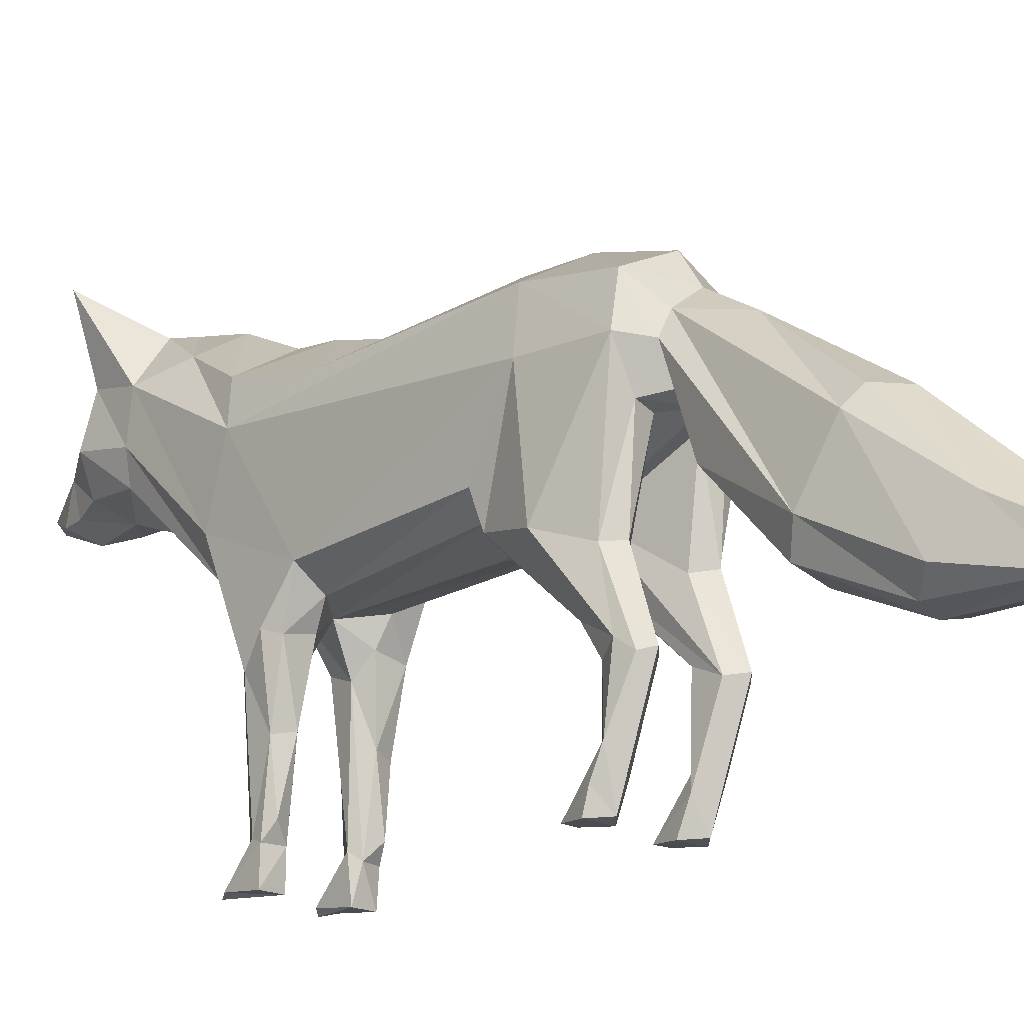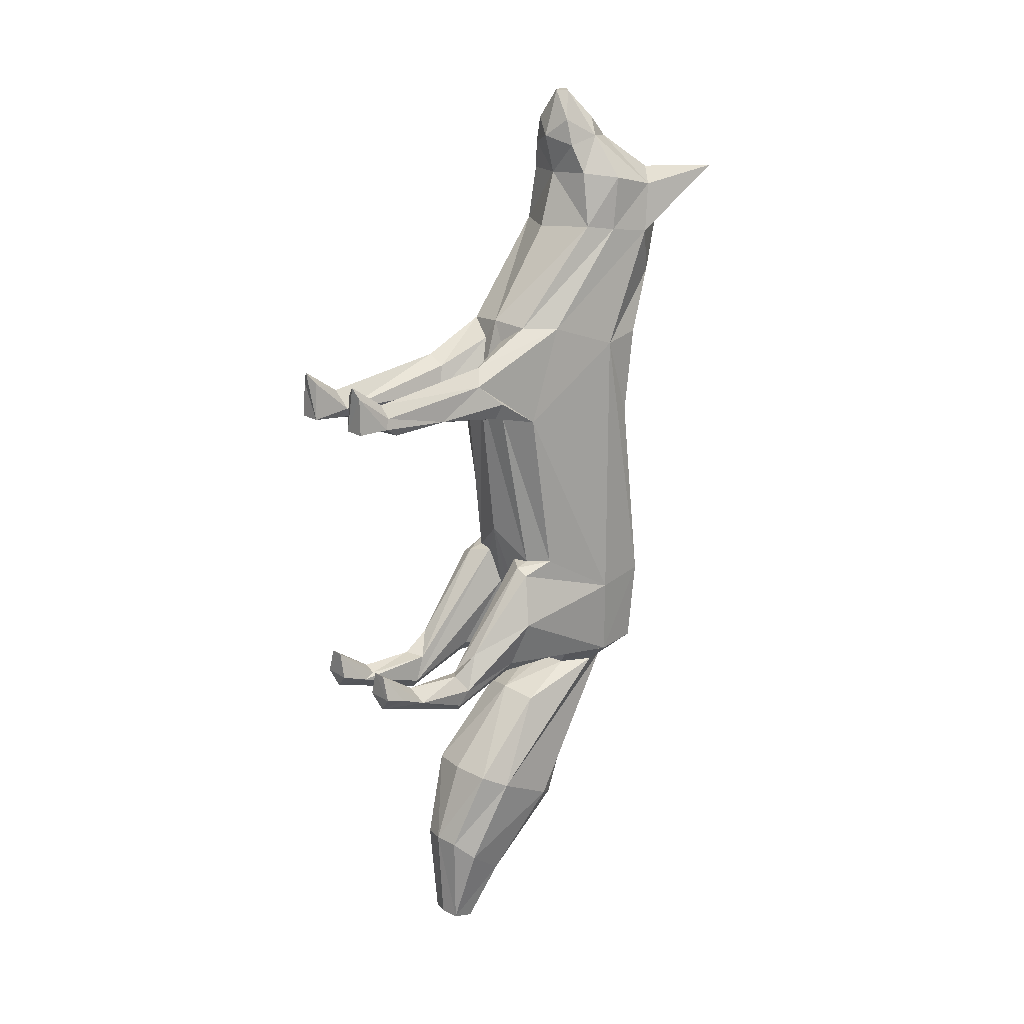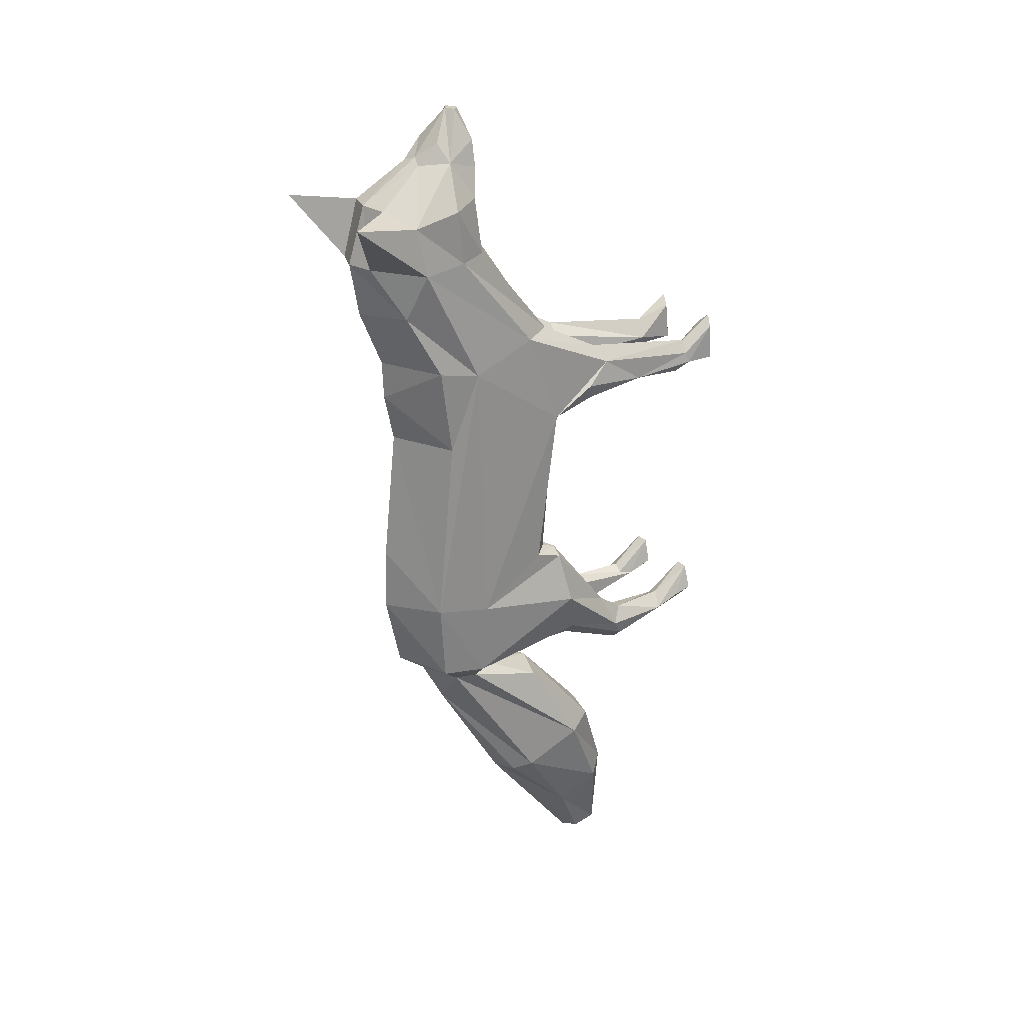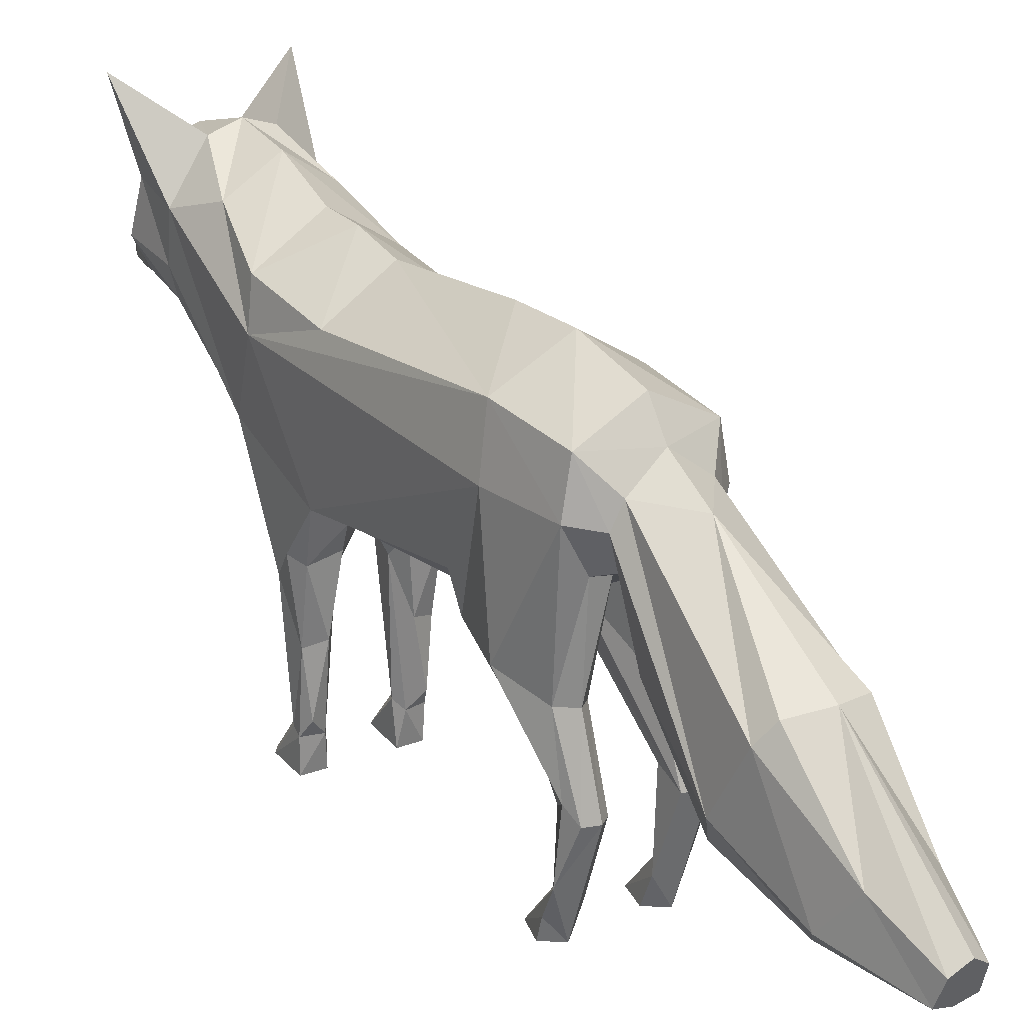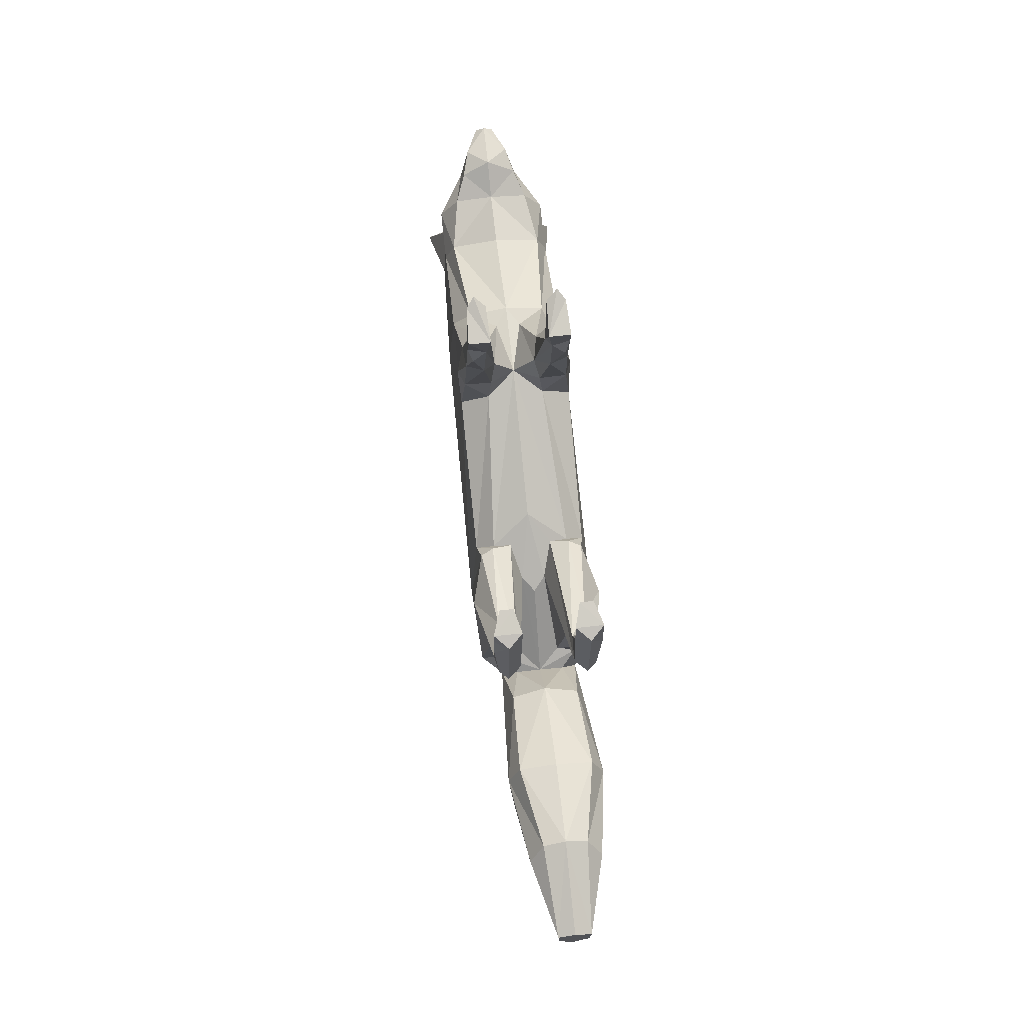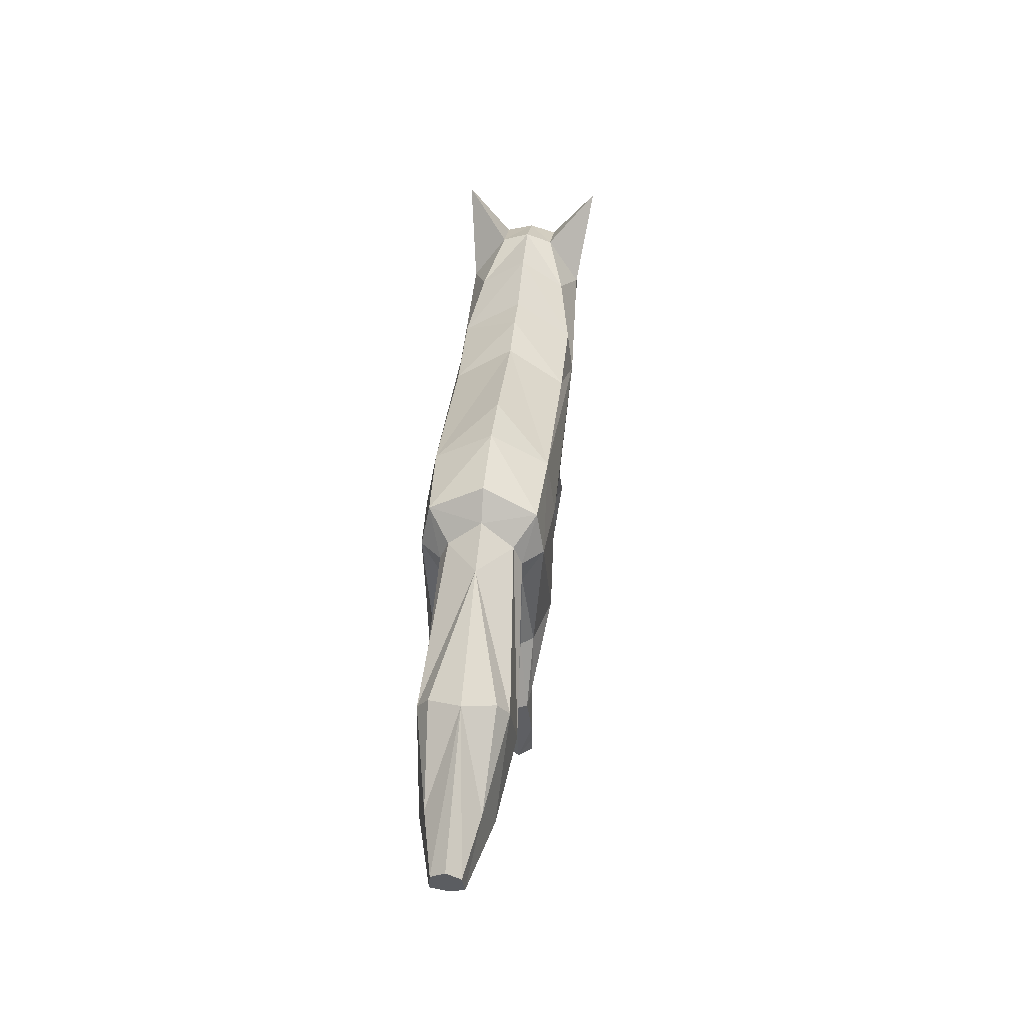
<metadata>
{"format":"obj","ext":"obj","renderer":"f3d","projection":"perspective","resolution":1024,"background":"white","views":[{"elev":-18.4,"azim":129.2,"up":"+Y"},{"elev":24.9,"azim":51.0,"up":"+Z"},{"elev":19.3,"azim":-122.3,"up":"+Z"},{"elev":20.6,"azim":139.3,"up":"+Y"},{"elev":-1.9,"azim":-2.2,"up":"+Z"},{"elev":-57.4,"azim":179.0,"up":"+Z"}]}
</metadata>
<code>
o FoxObject_FoxMesh
v 0.315 1.986 0.3112
v 0.4883 1.051 -0.8756
v 0.4789 1.707 -0.8043
v 0.3698 1.475 -1.265
v 0.4953 1.695 -1.257
v 0.284 1.508 -1.386
v 0.2563 0.5843 0.5615
v 0.3086 1.851 0.7884
v 0.2669 2.086 0.8111
v 0.1378 1.286 0.9617
v 0.1547 2.287 1.146
v 0.01923 2.48 1.428
v 0.2163 2.211 1.43
v 0.05006 1.837 1.818
v -0.0119 2.407 1.765
v 0.1587 2.277 1.707
v -0.1135 2.141 1.982
v -0.01679 1.986 2.018
v -0.1749 1.893 2.285
v -0.08326 1.811 2.129
v 0.3085 1.23 0.4107
v 0.3986 1.297 -0.5324
v 0.2513 1.463 0.9486
v 0.1975 1.959 1.478
v 0.1675 2.016 1.787
v 0.2579 2.714 1.775
v 0.3581 1.179 -1.518
v 0.3807 1.672 -1.377
v 0.4238 2.021 -0.7884
v 0.1333 1.13 0.4045
v 0.1492 1.211 -0.7816
v 0.2903 1.197 -0.5426
v 0.4482 1.95 -1.259
v 0.2471 1.457 -1.255
v -0.009392 1.231 0.8494
v 0.136 1.802 1.507
v -0.02833 1.806 1.98
v -0.1071 2.031 2.113
v 0.3316 1.792 -1.401
v 0.3001 1.112 -0.5573
v 0.4289 0.9598 -1.141
v 0.2709 0.949 -1.154
v 0.4382 0.6059 -1.209
v 0.3636 0.9655 -1.226
v 0.3807 1.117 -0.5883
v 0.1838 1.182 -0.5591
v 0.4389 0.2514 -1.164
v 0.3779 0.5611 -1.356
v 0.3704 0.7103 -1.016
v 0.2947 0.5476 -1.295
v 0.4333 0.1105 -1.097
v 0.428 0.5433 -1.299
v 0.3757 0.5512 -1.114
v 0.2866 0.6103 -1.146
v 0.4279 -0.003522 -1.061
v 0.3488 0.2222 -1.086
v 0.3548 0.003595 -1.153
v 0.2908 0.2253 -1.128
v 0.2713 0.1502 -1.145
v 0.3667 0.009709 -0.923
v 0.286 0.008088 -0.9305
v 0.2625 -0.004187 -1.078
v 0.2734 0.9623 0.4909
v 0.108 0.9945 0.4737
v 0.2219 0.2611 0.5471
v 0.3023 0.9945 0.584
v 0.08253 0.9348 0.7308
v 0.2477 0.8554 0.7145
v 0.1529 0.609 0.5182
v 0.06785 0.8792 0.5736
v 0.2446 0.1765 0.6095
v 0.1661 0.9175 0.8003
v 0.09861 0.2183 0.623
v 0.2389 -0.001536 0.6186
v 0.1671 0.1983 0.7361
v 0.2278 0.2038 0.6681
v 0.1384 0.175 0.5755
v 0.1092 -0.002059 0.6048
v 0.1566 0.007752 0.887
v 0.09712 0.02741 0.8217
v 0.2084 0.01947 0.8273
v 0.4217 1.286 -2.247
v 0.4975 0.8644 -1.996
v 0.4878 1.19 -2.186
v 0.4174 0.7299 -1.926
v 0.4302 0.8252 -2.656
v 0.4682 0.6134 -2.471
v 0.3727 0.5222 -2.381
v 0.3879 0.6352 -2.983
v 0.3946 0.5081 -2.933
v -0.3704 1.986 0.2427
v -0.3054 1.051 -0.9549
v 0.08755 2.225 -0.8762
v 0.08755 1.229 -0.8762
v -0.05349 1.102 0.5353
v -0.3103 1.707 -0.8831
v -0.1122 1.475 -1.313
v 0.1288 2.109 -1.289
v -0.2369 1.695 -1.33
v -0.01112 1.508 -1.415
v 0.1363 1.934 -1.399
v -0.3623 0.5843 0.4997
v -0.4585 1.851 0.7117
v -0.4221 2.086 0.7422
v -0.07738 2.301 0.7744
v -0.3253 1.286 0.9154
v -0.3783 2.287 1.092
v -0.1099 2.46 1.1
v -0.09575 1.258 0.9583
v -0.3014 2.48 1.396
v -0.4949 2.211 1.359
v -0.1408 2.532 1.409
v -0.1474 1.665 1.475
v -0.4088 1.837 1.772
v -0.3376 2.407 1.733
v -0.4932 2.277 1.642
v -0.1792 1.785 1.793
v -0.2809 2.141 1.965
v -0.3829 1.986 1.982
v -0.2278 1.927 2.28
v -0.2807 1.893 2.274
v -0.202 1.741 2.021
v -0.3396 1.811 2.103
v -0.2004 2.117 2.005
v -0.3836 1.23 0.3416
v -0.2854 1.297 -0.6008
v -0.434 1.463 0.8801
v -0.4861 1.959 1.41
v -0.5178 2.016 1.719
v -0.2278 1.848 2.28
v -0.604 2.714 1.689
v 0.1496 1.133 -1.497
v -0.05072 1.179 -1.558
v -0.1075 1.672 -1.426
v 0.1658 1.771 -1.659
v -0.2594 2.021 -0.8567
v 0.05075 2.237 -0.5079
v 0.03847 1.131 -0.385
v -0.2107 1.13 0.3701
v 0.008431 1.211 -0.7957
v -0.02767 2.203 0.2769
v -0.1772 1.197 -0.5893
v -0.1902 1.95 -1.323
v 0.006079 1.457 -1.279
v 0.1361 1.477 -1.397
v -0.05483 2.278 0.5487
v -0.1589 1.231 0.8344
v -0.4316 1.802 1.451
v -0.175 2.45 1.752
v -0.364 1.806 1.946
v -0.3131 2.031 2.092
v -0.05471 1.792 -1.439
v -0.1839 1.112 -0.6056
v -0.1946 0.9598 -1.204
v -0.03713 0.949 -1.185
v -0.1903 0.6059 -1.272
v -0.1138 0.9655 -1.274
v -0.2568 1.117 -0.652
v -0.06958 1.182 -0.5844
v -0.1998 0.2514 -1.228
v -0.1021 0.5611 -1.404
v -0.162 0.7103 -1.069
v -0.03271 0.5476 -1.327
v -0.2077 0.1105 -1.161
v -0.1626 0.5433 -1.358
v -0.1479 0.5512 -1.166
v -0.05405 0.6103 -1.18
v -0.2095 -0.003522 -1.124
v -0.127 0.2222 -1.134
v -0.1196 0.003595 -1.201
v -0.0618 0.2253 -1.163
v -0.03929 0.1502 -1.176
v -0.1768 0.009709 -0.9773
v -0.09625 0.008088 -0.9687
v -0.04392 -0.004187 -1.109
v -0.3651 0.9623 0.4271
v -0.1996 0.9945 0.443
v -0.3258 0.2611 0.4923
v -0.4118 0.9945 0.5127
v -0.2255 0.9348 0.7
v -0.3842 0.8554 0.6513
v -0.2524 0.609 0.4777
v -0.18 0.8792 0.5489
v -0.3603 0.1765 0.549
v -0.3212 0.9175 0.7516
v -0.2199 0.2183 0.5912
v -0.3566 -0.001536 0.5591
v -0.3094 0.1983 0.6885
v -0.3555 0.2038 0.6098
v -0.2496 0.175 0.5367
v -0.2267 -0.002059 0.5712
v -0.329 0.007752 0.8384
v -0.2578 0.02741 0.7862
v -0.368 0.01947 0.7697
v 0.03127 1.286 -2.286
v 0.1932 0.693 -1.934
v -0.09264 0.8644 -2.055
v -0.04568 1.19 -2.239
v -0.02805 0.7299 -1.97
v 0.2374 0.4917 -2.375
v 0.1038 0.8252 -2.688
v 0.02995 0.6134 -2.515
v 0.2327 1.313 -2.329
v 0.1057 0.5222 -2.407
v 0.2101 0.6352 -3.001
v 0.293 0.4813 -2.932
v 0.3012 0.6928 -3.015
v 0.1936 0.5081 -2.953
f 31 94 145
f 109 10 36
f 117 14 37
f 18 38 120
f 20 18 19
f 14 25 18
f 36 24 25
f 10 35 67
f 15 16 26
f 122 37 20
f 122 20 130
f 113 36 117
f 4 34 145
f 95 138 32
f 138 94 31
f 31 34 42
f 35 95 70
f 88 200 90
f 87 88 90
f 203 86 89
f 86 87 90
f 32 22 30
f 34 31 145
f 109 35 10
f 117 36 14
f 122 117 37
f 19 18 120
f 20 37 18
f 130 20 19
f 37 14 18
f 36 10 24
f 14 36 25
f 32 138 46
f 113 109 36
f 109 95 35
f 6 4 145
f 30 95 32
f 46 138 31
f 67 35 70
f 207 203 89
f 90 200 206
f 89 86 90
f 206 207 89
f 90 206 89
f 140 145 94
f 109 148 106
f 117 150 114
f 119 120 151
f 123 121 119
f 114 119 129
f 148 129 128
f 106 180 147
f 115 131 116
f 122 123 150
f 122 130 123
f 113 117 148
f 97 145 144
f 95 142 138
f 138 140 94
f 140 155 144
f 147 183 95
f 204 208 200
f 202 208 204
f 203 205 201
f 201 208 202
f 142 139 126
f 144 145 140
f 109 106 147
f 117 114 148
f 122 150 117
f 121 120 119
f 123 119 150
f 130 121 123
f 150 119 114
f 148 128 106
f 114 129 148
f 142 159 138
f 113 148 109
f 109 147 95
f 100 145 97
f 139 142 95
f 159 140 138
f 180 183 147
f 207 205 203
f 208 206 200
f 205 208 201
f 206 205 207
f 208 205 206
f 6 145 132
f 27 6 132
f 22 21 30
f 141 29 137
f 8 1 9
f 29 1 8
f 33 5 28
f 29 3 5
f 5 4 6
f 30 21 63
f 9 105 108
f 8 9 11
f 13 11 12
f 23 8 13
f 24 13 16
f 12 112 149
f 11 108 112
f 25 16 18
f 13 12 26
f 16 15 17
f 38 124 120
f 18 17 38
f 10 23 24
f 3 8 21
f 16 13 26
f 12 15 26
f 28 6 27
f 3 22 45
f 27 132 85
f 15 149 17
f 1 141 146
f 93 29 33
f 98 33 101
f 5 3 2
f 22 32 40
f 4 5 41
f 34 4 44
f 44 41 52
f 41 2 43
f 40 46 54
f 42 44 48
f 31 42 50
f 45 40 49
f 2 45 49
f 46 31 50
f 63 66 7
f 70 64 69
f 23 10 72
f 95 30 64
f 21 23 68
f 64 63 69
f 135 39 84
f 28 27 83
f 39 28 83
f 84 83 87
f 85 196 200
f 83 85 88
f 82 84 86
f 203 82 86
f 40 32 46
f 137 29 93
f 3 29 8
f 39 33 28
f 101 33 39
f 33 29 5
f 9 146 105
f 28 5 6
f 11 9 108
f 13 8 11
f 23 21 8
f 64 30 63
f 24 23 13
f 25 24 16
f 12 11 112
f 17 149 124
f 18 16 17
f 38 17 124
f 63 21 66
f 72 10 67
f 22 3 21
f 135 101 39
f 2 3 45
f 83 27 85
f 15 12 149
f 9 1 146
f 98 93 33
f 41 5 2
f 141 1 29
f 45 22 40
f 44 4 41
f 42 34 44
f 54 46 50
f 68 23 72
f 70 95 64
f 66 21 68
f 7 66 68
f 82 135 84
f 85 132 196
f 203 135 82
f 84 39 83
f 86 84 87
f 88 85 200
f 87 83 88
f 100 132 145
f 133 132 100
f 126 139 125
f 141 137 136
f 103 104 91
f 136 103 91
f 143 134 99
f 136 99 96
f 99 100 97
f 139 176 125
f 104 108 105
f 103 107 104
f 111 110 107
f 127 111 103
f 128 116 111
f 110 149 112
f 107 112 108
f 129 119 116
f 111 131 110
f 116 118 115
f 151 120 124
f 119 151 118
f 106 128 127
f 96 125 103
f 116 131 111
f 110 131 115
f 134 133 100
f 96 158 126
f 133 199 132
f 115 118 149
f 91 146 141
f 93 143 136
f 98 101 143
f 99 92 96
f 126 153 142
f 97 154 99
f 144 157 97
f 157 165 154
f 154 156 92
f 153 167 159
f 155 161 157
f 140 163 155
f 158 162 153
f 92 162 158
f 159 163 140
f 176 102 179
f 183 182 177
f 127 185 106
f 95 177 139
f 125 181 127
f 177 182 176
f 135 198 152
f 134 197 133
f 152 197 134
f 198 202 197
f 199 200 196
f 197 204 199
f 195 201 198
f 203 201 195
f 153 159 142
f 137 93 136
f 96 103 136
f 152 134 143
f 101 152 143
f 143 99 136
f 104 105 146
f 134 100 99
f 107 108 104
f 111 107 103
f 127 103 125
f 177 176 139
f 128 111 127
f 129 116 128
f 110 112 107
f 118 124 149
f 119 118 116
f 151 124 118
f 176 179 125
f 185 180 106
f 126 125 96
f 135 152 101
f 92 158 96
f 197 199 133
f 115 149 110
f 104 146 91
f 98 143 93
f 154 92 99
f 141 136 91
f 158 153 126
f 157 154 97
f 155 157 144
f 167 163 159
f 181 185 127
f 183 177 95
f 179 181 125
f 102 181 179
f 195 198 135
f 199 196 132
f 203 195 135
f 198 197 152
f 201 202 198
f 204 200 199
f 202 204 197
f 43 49 53
f 54 50 59
f 43 53 47
f 57 47 51
f 50 48 57
f 53 54 58
f 52 43 47
f 48 52 47
f 61 59 62
f 61 62 55
f 57 51 55
f 51 47 60
f 47 56 60
f 56 58 61
f 69 7 65
f 70 69 77
f 68 72 75
f 72 67 73
f 67 70 73
f 7 68 76
f 80 73 78
f 78 74 81
f 73 77 78
f 77 71 74
f 76 75 79
f 75 73 80
f 71 76 81
f 48 44 52
f 52 41 43
f 49 40 54
f 50 42 48
f 53 49 54
f 43 2 49
f 58 54 59
f 47 53 56
f 59 50 57
f 56 53 58
f 57 48 47
f 62 59 57
f 60 61 55
f 57 55 62
f 55 51 60
f 61 58 59
f 60 56 61
f 69 63 7
f 65 7 71
f 73 70 77
f 76 68 75
f 75 72 73
f 77 69 65
f 71 7 76
f 74 71 81
f 77 65 71
f 80 78 79
f 79 78 81
f 78 77 74
f 81 76 79
f 79 75 80
f 156 166 162
f 167 172 163
f 156 160 166
f 170 164 160
f 163 170 161
f 166 171 167
f 165 160 156
f 161 160 165
f 174 175 172
f 174 168 175
f 170 168 164
f 164 173 160
f 160 173 169
f 169 174 171
f 182 178 102
f 183 190 182
f 181 188 185
f 185 186 180
f 180 186 183
f 102 189 181
f 193 191 186
f 191 194 187
f 186 191 190
f 190 187 184
f 189 192 188
f 188 193 186
f 184 194 189
f 161 165 157
f 165 156 154
f 162 167 153
f 163 161 155
f 166 167 162
f 156 162 92
f 171 172 167
f 160 169 166
f 172 170 163
f 169 171 166
f 170 160 161
f 175 170 172
f 173 168 174
f 170 175 168
f 168 173 164
f 174 172 171
f 173 174 169
f 182 102 176
f 178 184 102
f 186 190 183
f 189 188 181
f 188 186 185
f 190 178 182
f 184 189 102
f 187 194 184
f 190 184 178
f 193 192 191
f 192 194 191
f 191 187 190
f 194 192 189
f 192 193 188
f 19 120 130
f 121 130 120

</code>
